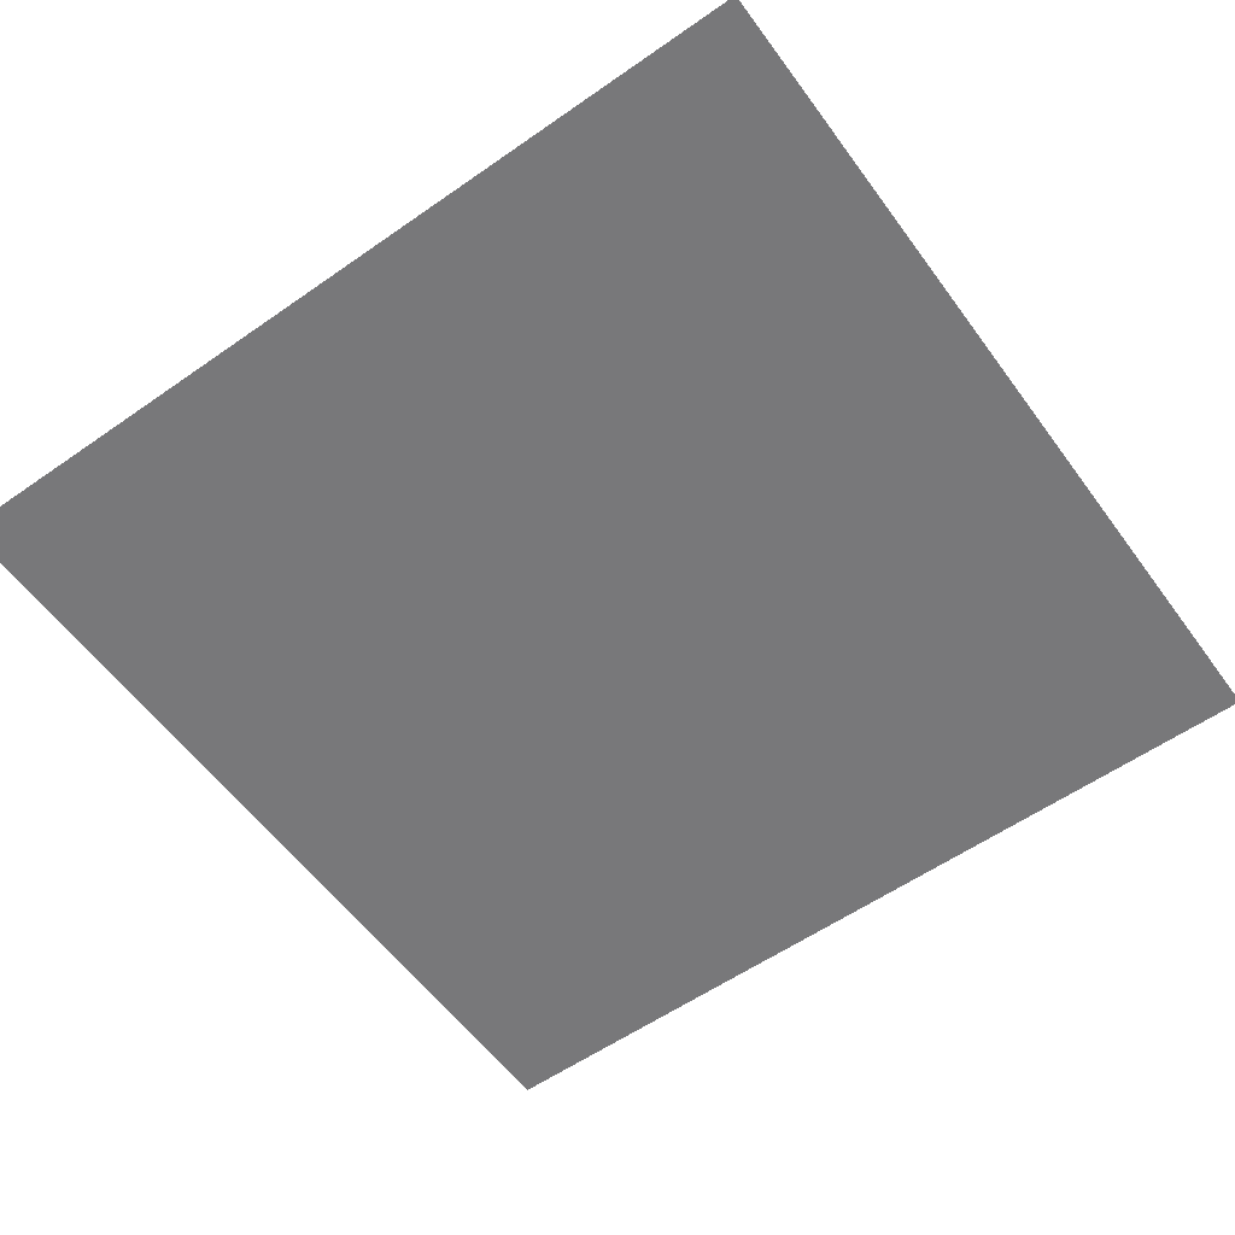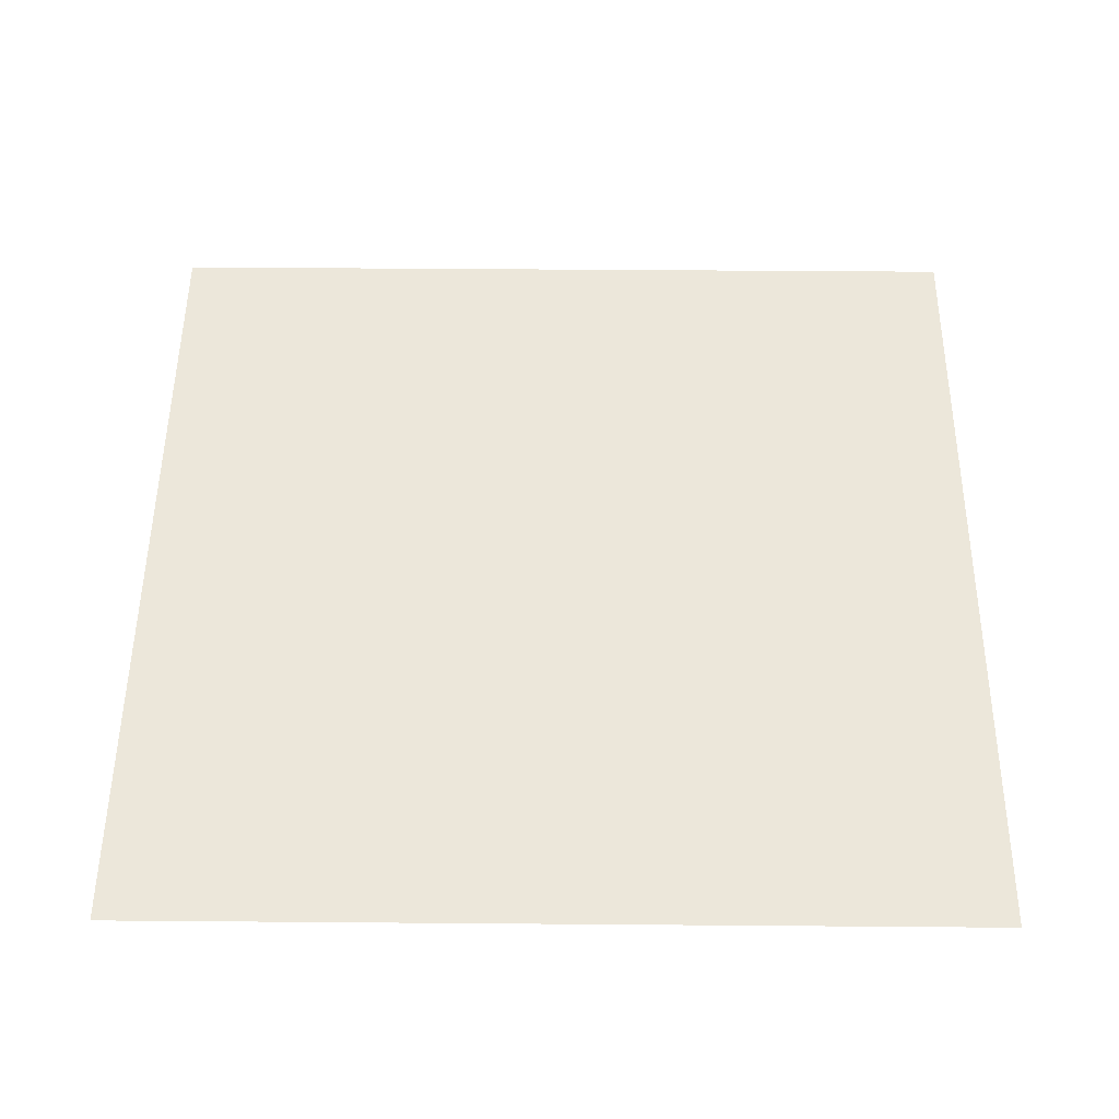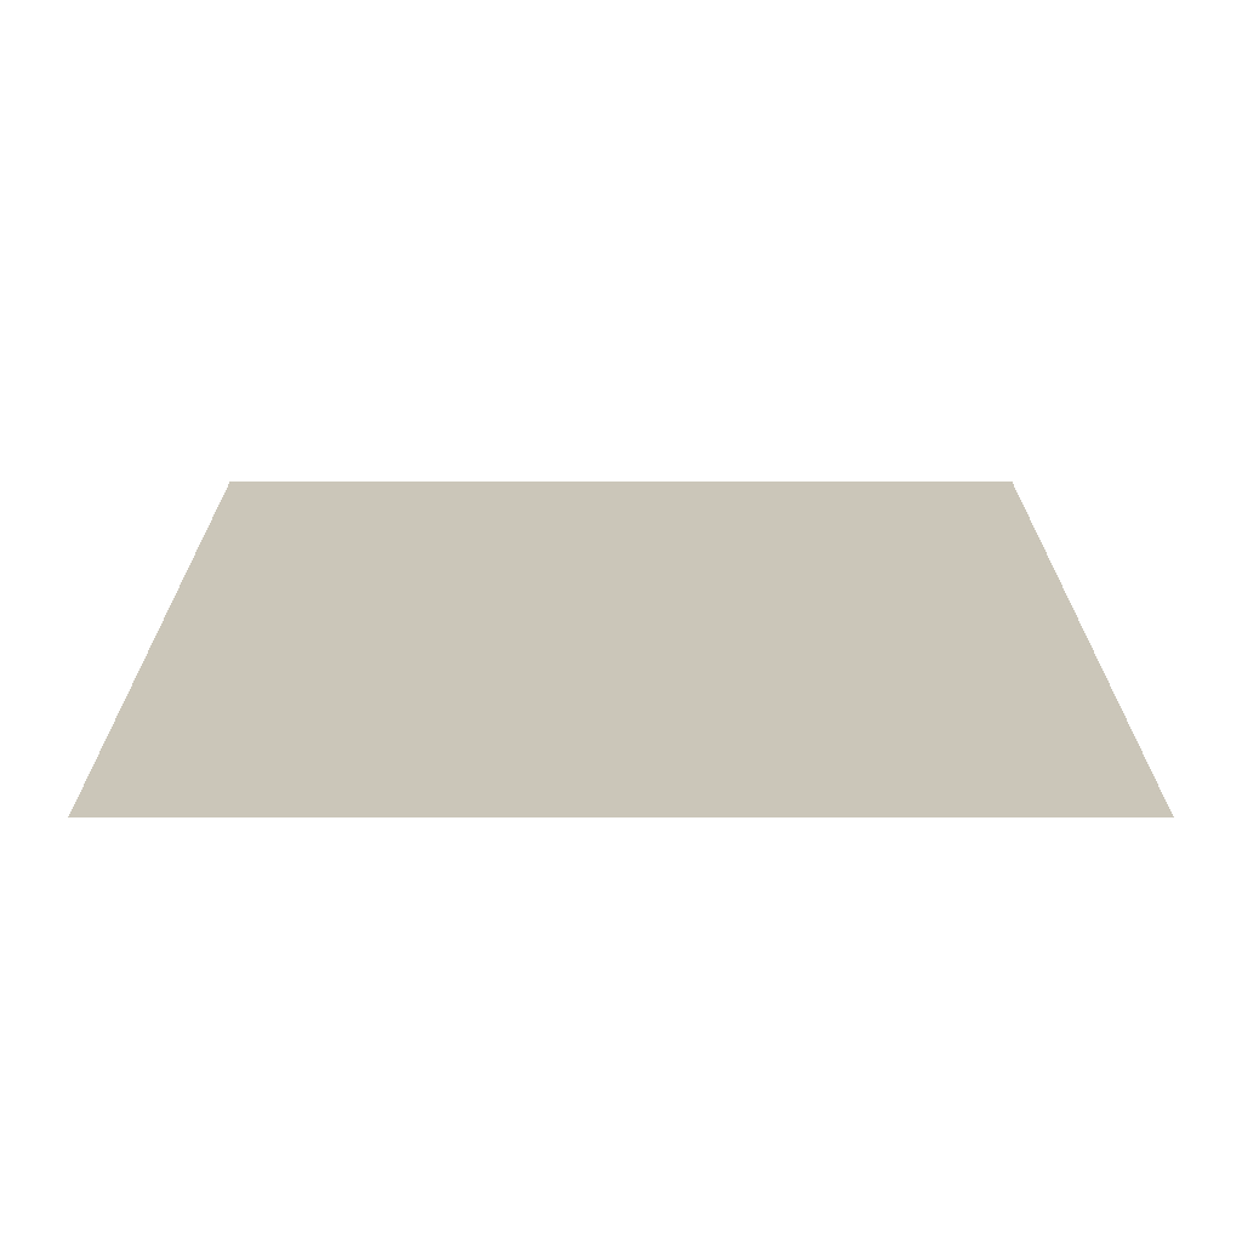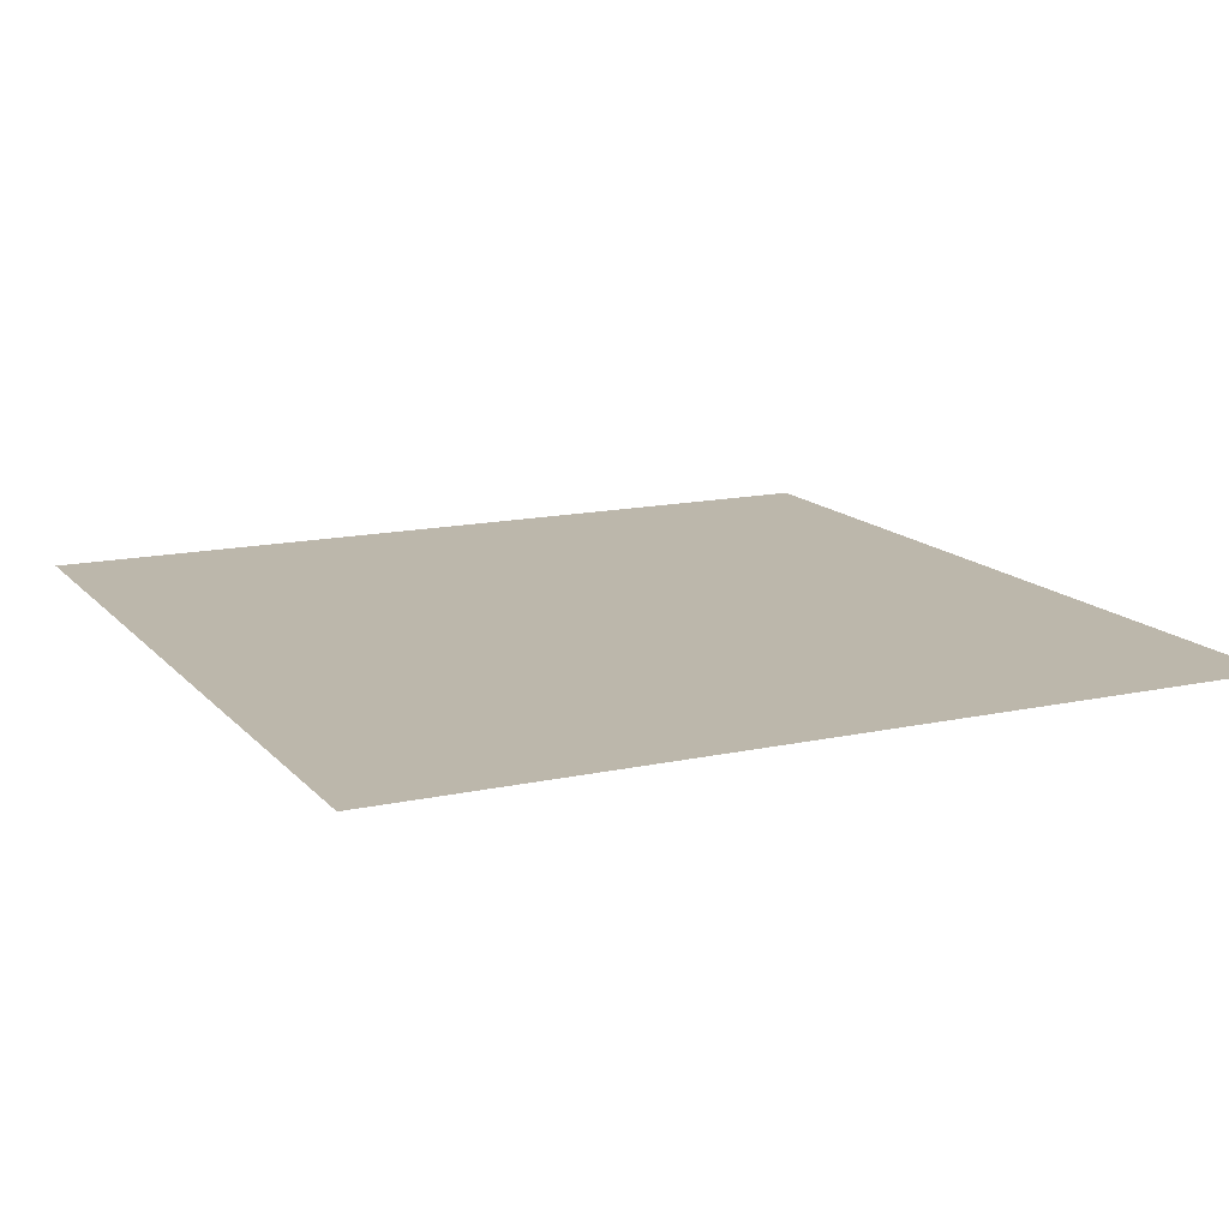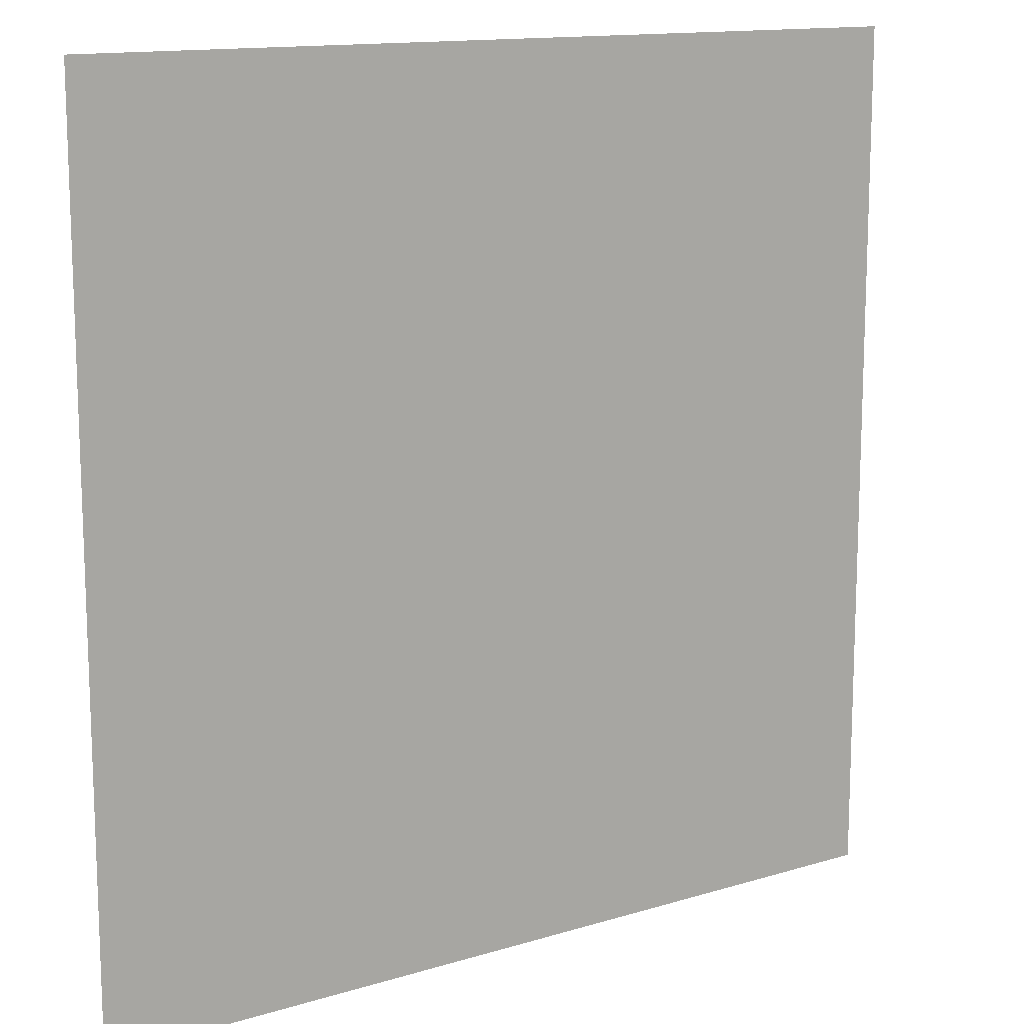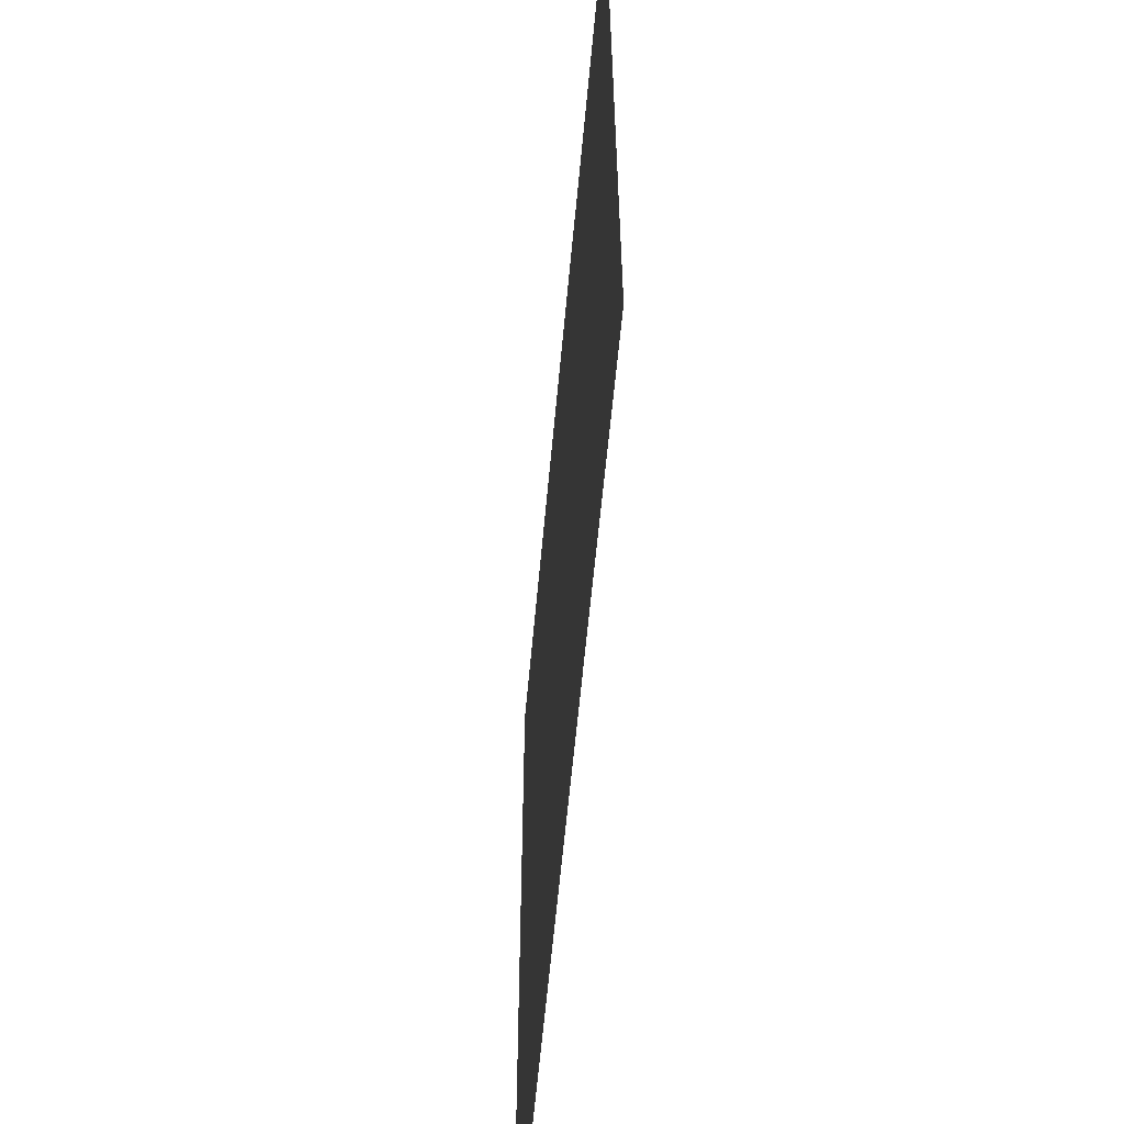
<metadata>
{"format":"obj","ext":"obj","renderer":"f3d","projection":"perspective","resolution":1024,"background":"white","views":[{"elev":-57.6,"azim":125.9,"up":"+Z"},{"elev":51.5,"azim":-179.5,"up":"+Z"},{"elev":20.8,"azim":-90.0,"up":"+Z"},{"elev":14.4,"azim":-115.7,"up":"+Z"},{"elev":13.4,"azim":145.5,"up":"+Y"},{"elev":-60.7,"azim":-95.2,"up":"+Y"}]}
</metadata>
<code>
v -21 -4 0
v -22 -4 0
v -22 -3 0
v -21 -3 0
v -22 -4 0
v -23 -4 0
v -23 -3 0
v -22 -3 0
v -21 -5 0
v -22 -5 0
v -22 -4 0
v -21 -4 0
v -22 -5 0
v -23 -5 0
v -23 -4 0
v -22 -4 0
g Castillo_mesh_0009
f 1 2 3 4
f 5 6 7 8
f 9 10 11 12
f 13 14 15 16

</code>
